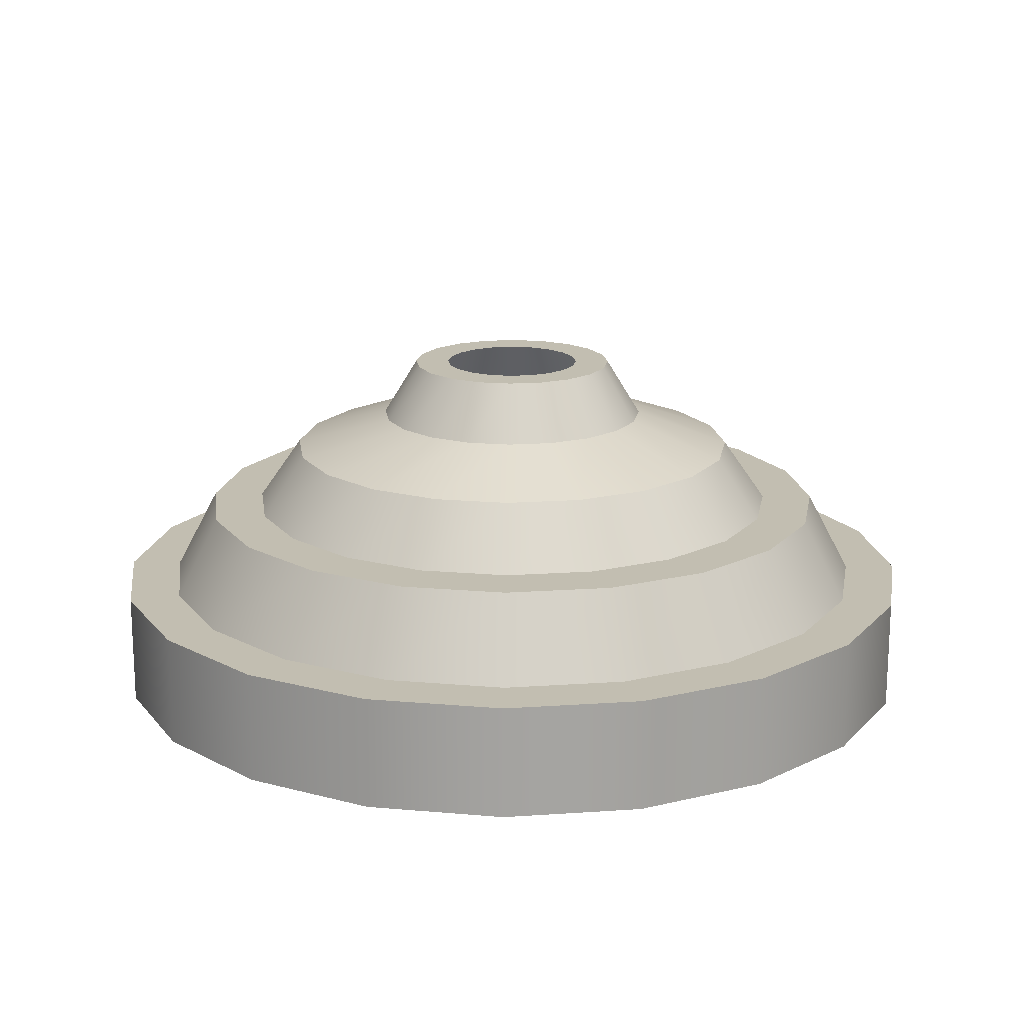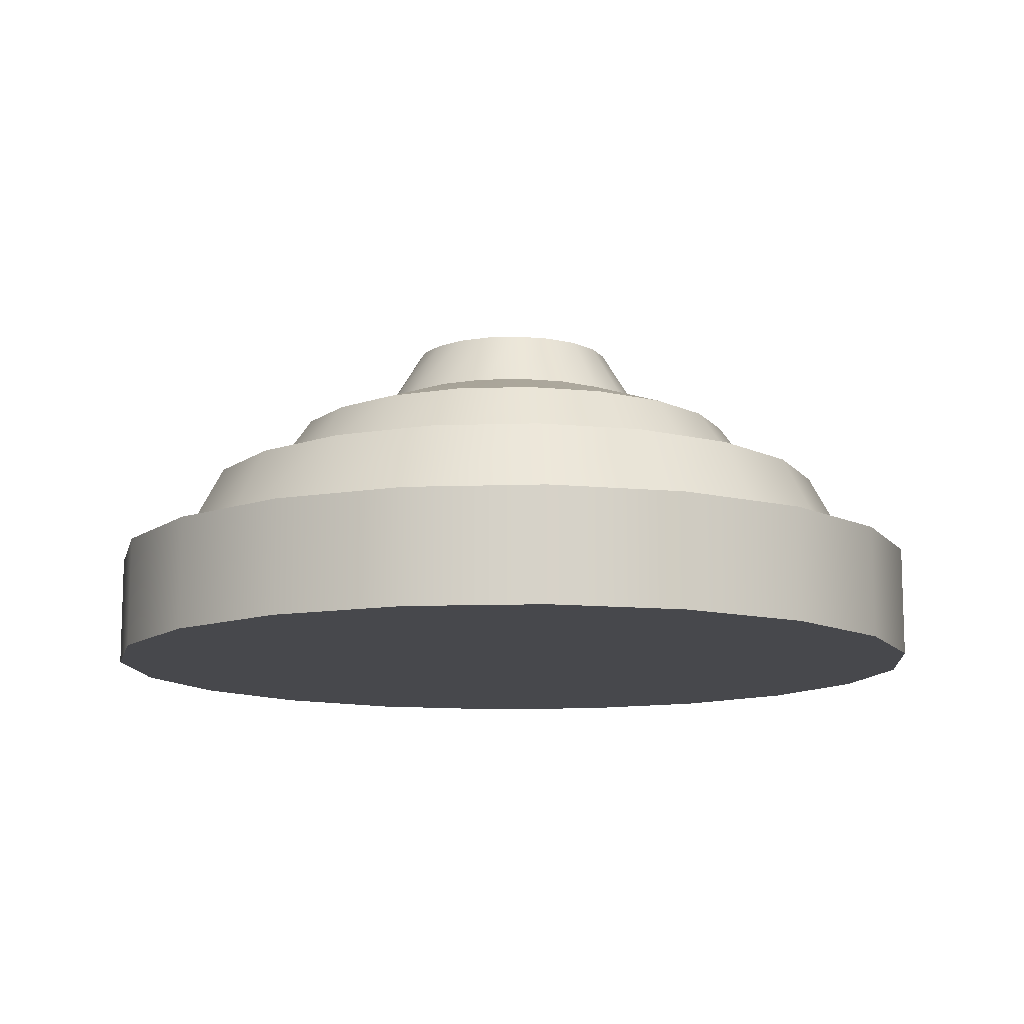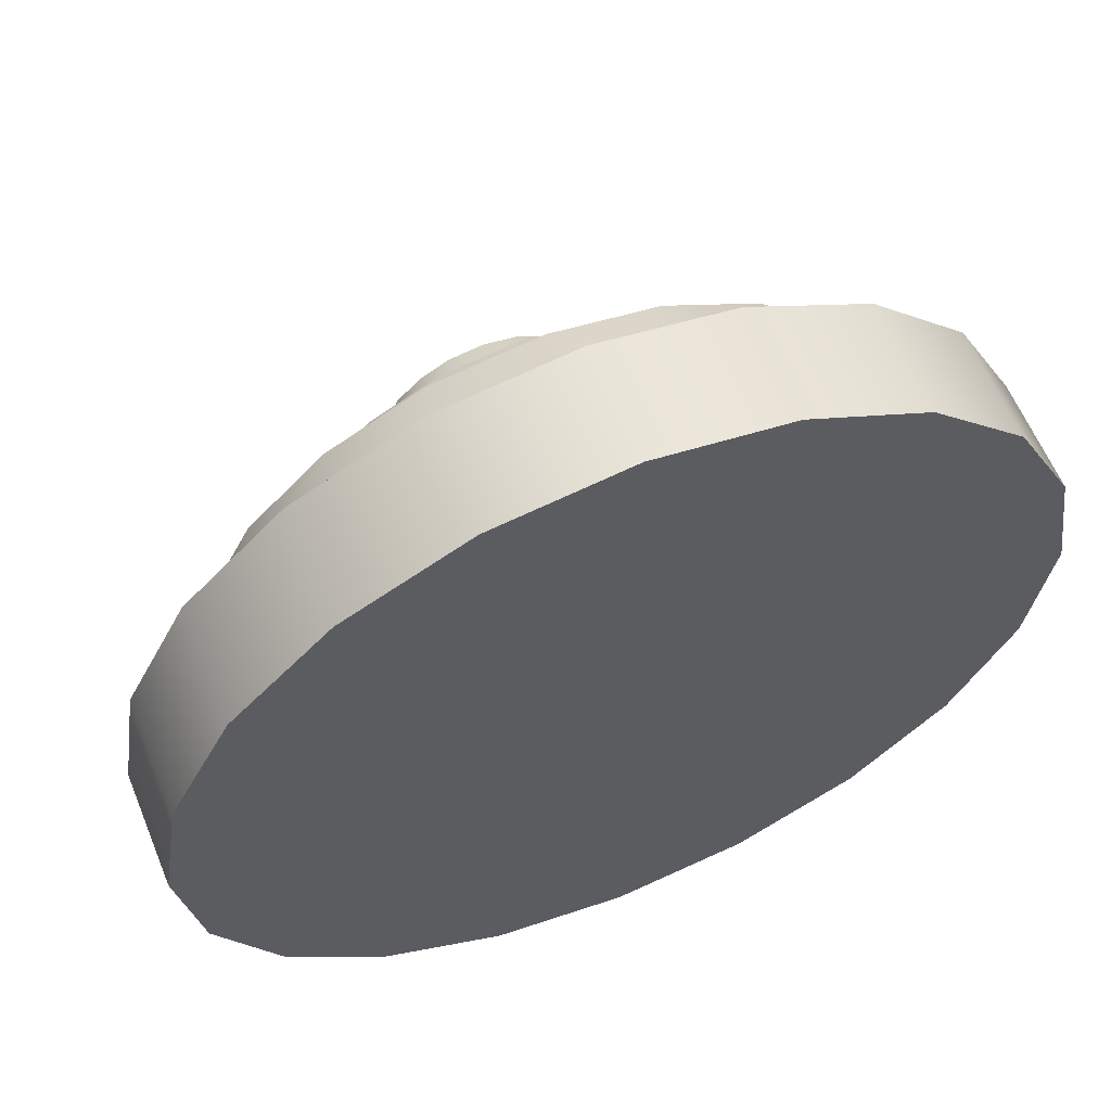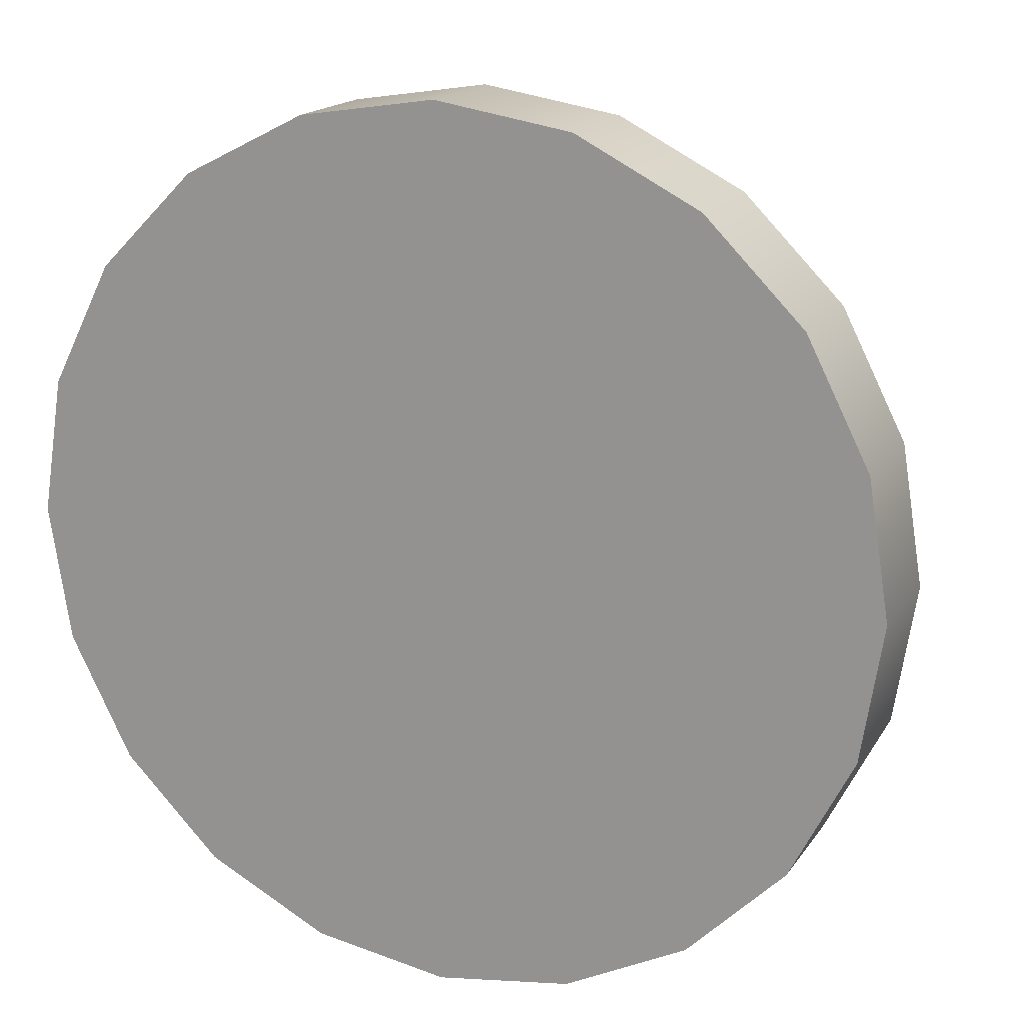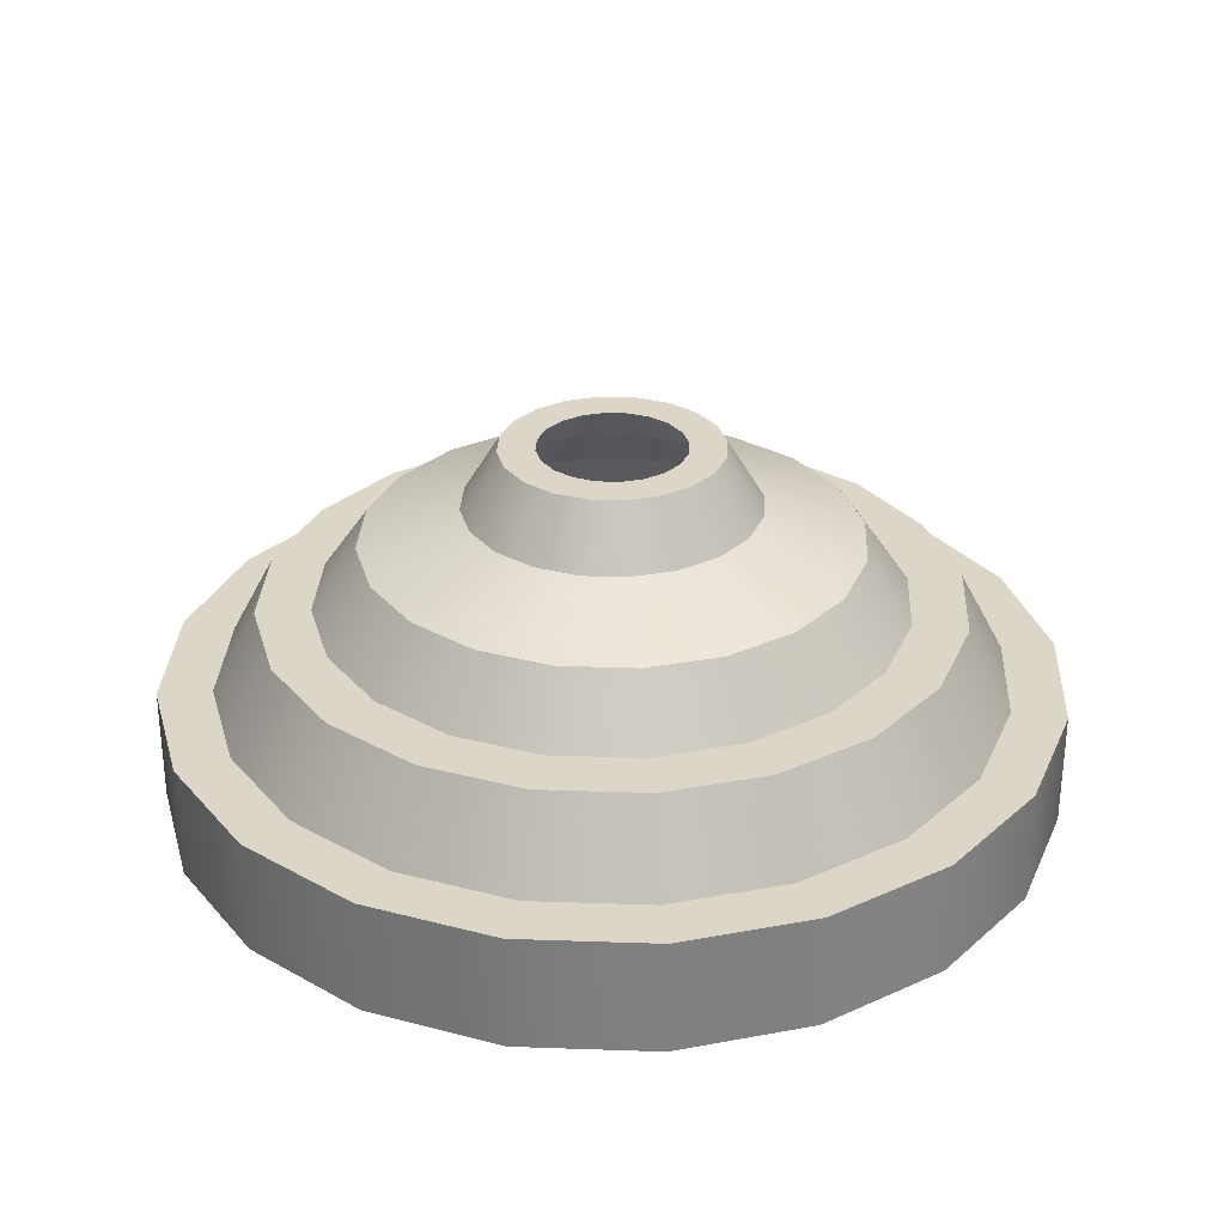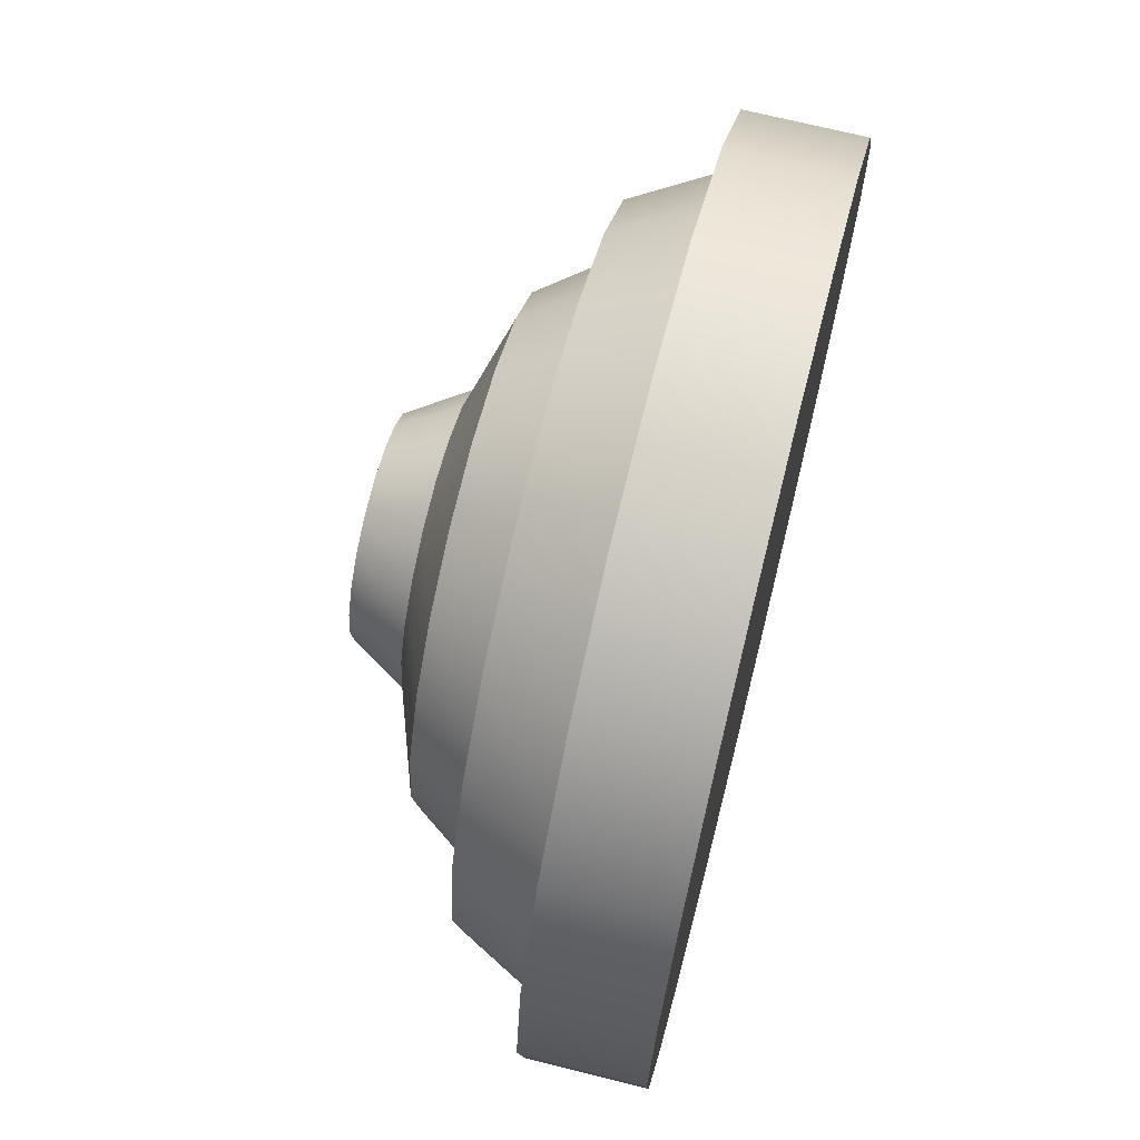
<metadata>
{"format":"obj","ext":"obj","renderer":"f3d","projection":"perspective","resolution":1024,"background":"white","views":[{"elev":17.1,"azim":109.1,"up":"+Y"},{"elev":-11.6,"azim":31.7,"up":"+Y"},{"elev":60.7,"azim":-22.3,"up":"+Z"},{"elev":17.3,"azim":23.5,"up":"+Z"},{"elev":30.2,"azim":-114.1,"up":"+Y"},{"elev":69.2,"azim":-75.9,"up":"+Z"}]}
</metadata>
<code>
g default
v 20.41 0 -11.85
v 20.34 0 -11.99
v 20.23 0 -12.1
v 20.09 0 -12.17
v 19.94 0 -12.19
v 19.79 0 -12.17
v 19.65 0 -12.1
v 19.54 0 -11.99
v 19.47 0 -11.85
v 19.44 0 -11.69
v 19.47 0 -11.54
v 19.54 0 -11.4
v 19.65 0 -11.29
v 19.79 0 -11.22
v 19.94 0 -11.2
v 20.09 0 -11.22
v 20.23 0 -11.29
v 20.34 0 -11.4
v 20.41 0 -11.54
v 20.44 0 -11.69
v 20.41 0.1296 -11.85
v 20.34 0.1296 -11.99
v 20.23 0.1296 -12.1
v 20.09 0.1296 -12.17
v 19.94 0.1296 -12.19
v 19.79 0.1296 -12.17
v 19.65 0.1296 -12.1
v 19.54 0.1296 -11.99
v 19.47 0.1296 -11.85
v 19.44 0.1296 -11.69
v 19.47 0.1296 -11.54
v 19.54 0.1296 -11.4
v 19.65 0.1296 -11.29
v 19.79 0.1296 -11.22
v 19.94 0.1296 -11.2
v 20.09 0.1296 -11.22
v 20.23 0.1296 -11.29
v 20.34 0.1296 -11.4
v 20.41 0.1296 -11.54
v 20.44 0.1296 -11.69
v 19.94 0 -11.69
v 20.35 0.1296 -11.83
v 20.29 0.1296 -11.95
v 20.2 0.1296 -12.05
v 20.08 0.1296 -12.11
v 19.94 0.1296 -12.13
v 19.81 0.1296 -12.11
v 19.68 0.1296 -12.05
v 19.59 0.1296 -11.95
v 19.53 0.1296 -11.83
v 19.5 0.1296 -11.69
v 19.53 0.1296 -11.56
v 19.59 0.1296 -11.44
v 19.68 0.1296 -11.34
v 19.81 0.1296 -11.28
v 19.94 0.1296 -11.26
v 20.08 0.1296 -11.28
v 20.2 0.1296 -11.34
v 20.29 0.1296 -11.44
v 20.35 0.1296 -11.56
v 20.38 0.1296 -11.69
v 20.31 0.2244 -11.81
v 20.25 0.2244 -11.92
v 20.17 0.2244 -12.01
v 20.06 0.2244 -12.06
v 19.94 0.2244 -12.08
v 19.82 0.2244 -12.06
v 19.71 0.2244 -12.01
v 19.63 0.2244 -11.92
v 19.57 0.2244 -11.81
v 19.56 0.2244 -11.69
v 19.57 0.2244 -11.58
v 19.63 0.2244 -11.47
v 19.71 0.2244 -11.38
v 19.82 0.2244 -11.33
v 19.94 0.2244 -11.31
v 20.06 0.2244 -11.33
v 20.17 0.2244 -11.38
v 20.25 0.2244 -11.47
v 20.31 0.2244 -11.58
v 20.33 0.2244 -11.69
v 20.25 0.2244 -11.79
v 20.2 0.2244 -11.89
v 20.13 0.2244 -11.96
v 20.04 0.2244 -12
v 19.94 0.2244 -12.02
v 19.84 0.2244 -12
v 19.75 0.2244 -11.96
v 19.68 0.2244 -11.89
v 19.63 0.2244 -11.79
v 19.62 0.2244 -11.69
v 19.63 0.2244 -11.59
v 19.68 0.2244 -11.5
v 19.75 0.2244 -11.43
v 19.84 0.2244 -11.39
v 19.94 0.2244 -11.37
v 20.04 0.2244 -11.39
v 20.13 0.2244 -11.43
v 20.2 0.2244 -11.5
v 20.25 0.2244 -11.59
v 20.26 0.2244 -11.69
v 20.2 0.2963 -11.78
v 20.16 0.2963 -11.86
v 20.1 0.2963 -11.92
v 20.02 0.2963 -11.95
v 19.94 0.2963 -11.97
v 19.86 0.2963 -11.95
v 19.78 0.2963 -11.92
v 19.72 0.2963 -11.86
v 19.68 0.2963 -11.78
v 19.67 0.2963 -11.69
v 19.68 0.2963 -11.61
v 19.72 0.2963 -11.53
v 19.78 0.2963 -11.47
v 19.86 0.2963 -11.43
v 19.94 0.2963 -11.42
v 20.02 0.2963 -11.43
v 20.1 0.2963 -11.47
v 20.16 0.2963 -11.53
v 20.2 0.2963 -11.61
v 20.21 0.2963 -11.69
v 20.09 0.3362 -11.74
v 20.07 0.3362 -11.79
v 20.04 0.3362 -11.83
v 19.99 0.3362 -11.85
v 19.94 0.3362 -11.86
v 19.89 0.3362 -11.85
v 19.85 0.3362 -11.83
v 19.81 0.3362 -11.79
v 19.79 0.3362 -11.74
v 19.78 0.3362 -11.69
v 19.79 0.3362 -11.64
v 19.81 0.3362 -11.6
v 19.85 0.3362 -11.56
v 19.89 0.3362 -11.54
v 19.94 0.3362 -11.53
v 19.99 0.3362 -11.54
v 20.04 0.3362 -11.56
v 20.07 0.3362 -11.6
v 20.09 0.3362 -11.64
v 20.1 0.3362 -11.69
v 20.06 0.4021 -11.73
v 20.04 0.4021 -11.77
v 20.01 0.4021 -11.79
v 19.98 0.4021 -11.81
v 19.94 0.4021 -11.82
v 19.9 0.4021 -11.81
v 19.87 0.4021 -11.79
v 19.84 0.4021 -11.77
v 19.82 0.4021 -11.73
v 19.82 0.4021 -11.69
v 19.82 0.4021 -11.66
v 19.84 0.4021 -11.62
v 19.87 0.4021 -11.6
v 19.9 0.4021 -11.58
v 19.94 0.4021 -11.57
v 19.98 0.4021 -11.58
v 20.01 0.4021 -11.6
v 20.04 0.4021 -11.62
v 20.06 0.4021 -11.66
v 20.06 0.4021 -11.69
v 20.02 0.4021 -11.72
v 20.01 0.4021 -11.74
v 19.99 0.4021 -11.76
v 19.97 0.4021 -11.77
v 19.94 0.4021 -11.78
v 19.92 0.4021 -11.77
v 19.89 0.4021 -11.76
v 19.87 0.4021 -11.74
v 19.86 0.4021 -11.72
v 19.86 0.4021 -11.69
v 19.86 0.4021 -11.67
v 19.87 0.4021 -11.65
v 19.89 0.4021 -11.63
v 19.92 0.4021 -11.62
v 19.94 0.4021 -11.61
v 19.97 0.4021 -11.62
v 19.99 0.4021 -11.63
v 20.01 0.4021 -11.65
v 20.02 0.4021 -11.67
v 20.02 0.4021 -11.69
g pCylinder2 joystick
f 1 2 22 21
f 2 3 23 22
f 3 4 24 23
f 4 5 25 24
f 5 6 26 25
f 6 7 27 26
f 7 8 28 27
f 8 9 29 28
f 9 10 30 29
f 10 11 31 30
f 11 12 32 31
f 12 13 33 32
f 13 14 34 33
f 14 15 35 34
f 15 16 36 35
f 16 17 37 36
f 17 18 38 37
f 18 19 39 38
f 19 20 40 39
f 20 1 21 40
f 2 1 41
f 3 2 41
f 4 3 41
f 5 4 41
f 6 5 41
f 7 6 41
f 8 7 41
f 9 8 41
f 10 9 41
f 11 10 41
f 12 11 41
f 13 12 41
f 14 13 41
f 15 14 41
f 16 15 41
f 17 16 41
f 18 17 41
f 19 18 41
f 20 19 41
f 1 20 41
f 21 22 43 42
f 22 23 44 43
f 23 24 45 44
f 24 25 46 45
f 25 26 47 46
f 26 27 48 47
f 27 28 49 48
f 28 29 50 49
f 29 30 51 50
f 30 31 52 51
f 31 32 53 52
f 32 33 54 53
f 33 34 55 54
f 34 35 56 55
f 35 36 57 56
f 36 37 58 57
f 37 38 59 58
f 38 39 60 59
f 39 40 61 60
f 40 21 42 61
f 42 43 63 62
f 43 44 64 63
f 44 45 65 64
f 45 46 66 65
f 46 47 67 66
f 47 48 68 67
f 48 49 69 68
f 49 50 70 69
f 50 51 71 70
f 51 52 72 71
f 52 53 73 72
f 53 54 74 73
f 54 55 75 74
f 55 56 76 75
f 56 57 77 76
f 57 58 78 77
f 58 59 79 78
f 59 60 80 79
f 60 61 81 80
f 61 42 62 81
f 62 63 83 82
f 63 64 84 83
f 64 65 85 84
f 65 66 86 85
f 66 67 87 86
f 67 68 88 87
f 68 69 89 88
f 69 70 90 89
f 70 71 91 90
f 71 72 92 91
f 72 73 93 92
f 73 74 94 93
f 74 75 95 94
f 75 76 96 95
f 76 77 97 96
f 77 78 98 97
f 78 79 99 98
f 79 80 100 99
f 80 81 101 100
f 81 62 82 101
f 82 83 103 102
f 83 84 104 103
f 84 85 105 104
f 85 86 106 105
f 86 87 107 106
f 87 88 108 107
f 88 89 109 108
f 89 90 110 109
f 90 91 111 110
f 91 92 112 111
f 92 93 113 112
f 93 94 114 113
f 94 95 115 114
f 95 96 116 115
f 96 97 117 116
f 97 98 118 117
f 98 99 119 118
f 99 100 120 119
f 100 101 121 120
f 101 82 102 121
f 102 103 123 122
f 103 104 124 123
f 104 105 125 124
f 105 106 126 125
f 106 107 127 126
f 107 108 128 127
f 108 109 129 128
f 109 110 130 129
f 110 111 131 130
f 111 112 132 131
f 112 113 133 132
f 113 114 134 133
f 114 115 135 134
f 115 116 136 135
f 116 117 137 136
f 117 118 138 137
f 118 119 139 138
f 119 120 140 139
f 120 121 141 140
f 121 102 122 141
f 122 123 143 142
f 123 124 144 143
f 124 125 145 144
f 125 126 146 145
f 126 127 147 146
f 127 128 148 147
f 128 129 149 148
f 129 130 150 149
f 130 131 151 150
f 131 132 152 151
f 132 133 153 152
f 133 134 154 153
f 134 135 155 154
f 135 136 156 155
f 136 137 157 156
f 137 138 158 157
f 138 139 159 158
f 139 140 160 159
f 140 141 161 160
f 141 122 142 161
f 142 143 163 162
f 143 144 164 163
f 144 145 165 164
f 145 146 166 165
f 146 147 167 166
f 147 148 168 167
f 148 149 169 168
f 149 150 170 169
f 150 151 171 170
f 151 152 172 171
f 152 153 173 172
f 153 154 174 173
f 154 155 175 174
f 155 156 176 175
f 156 157 177 176
f 157 158 178 177
f 158 159 179 178
f 159 160 180 179
f 160 161 181 180
f 161 142 162 181

</code>
